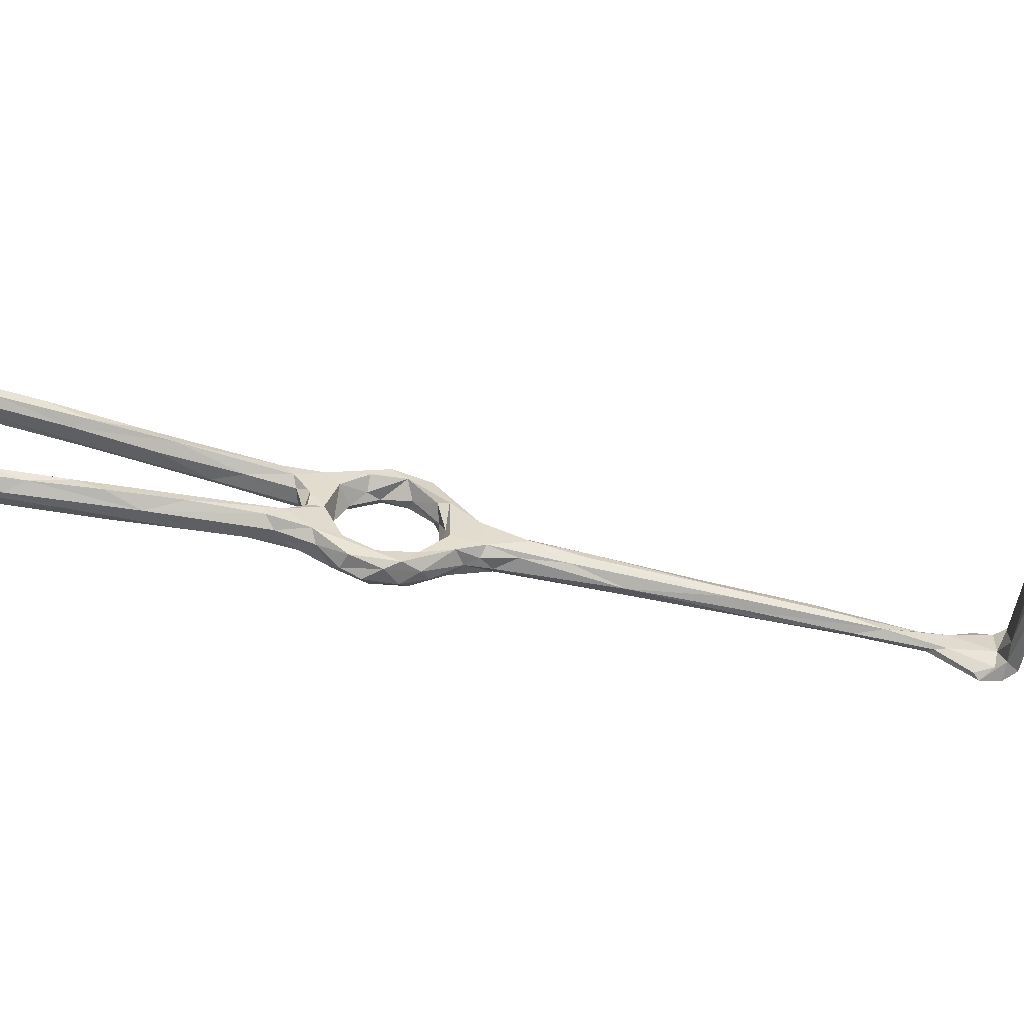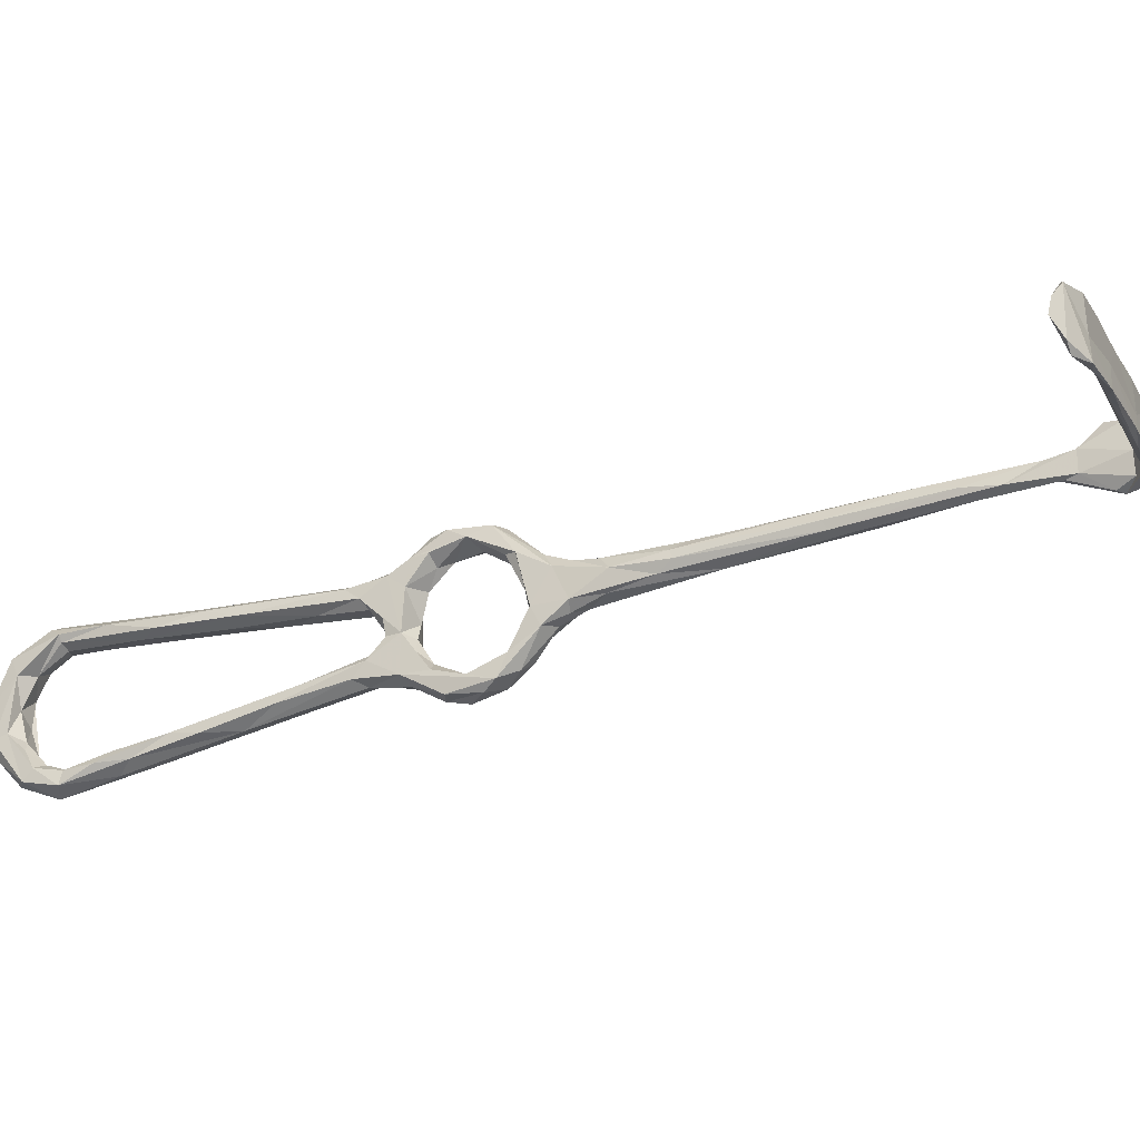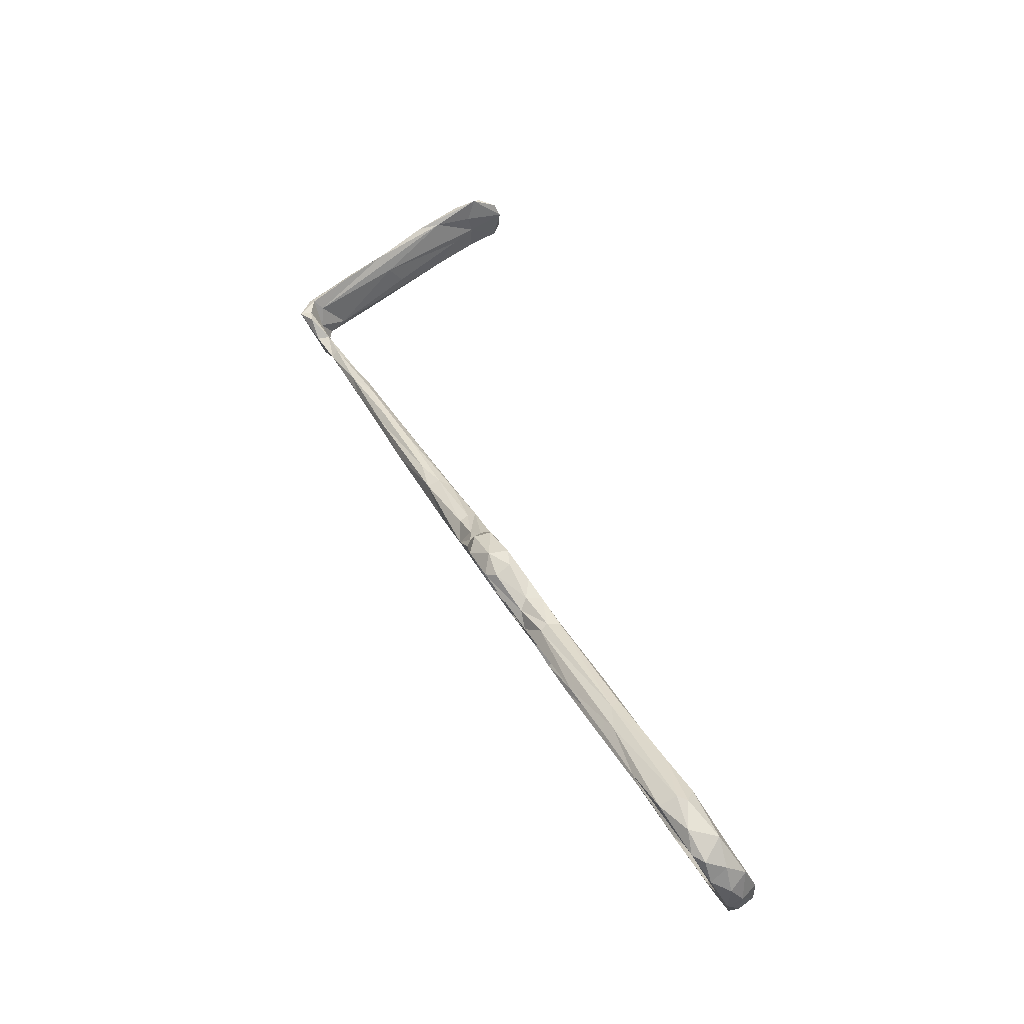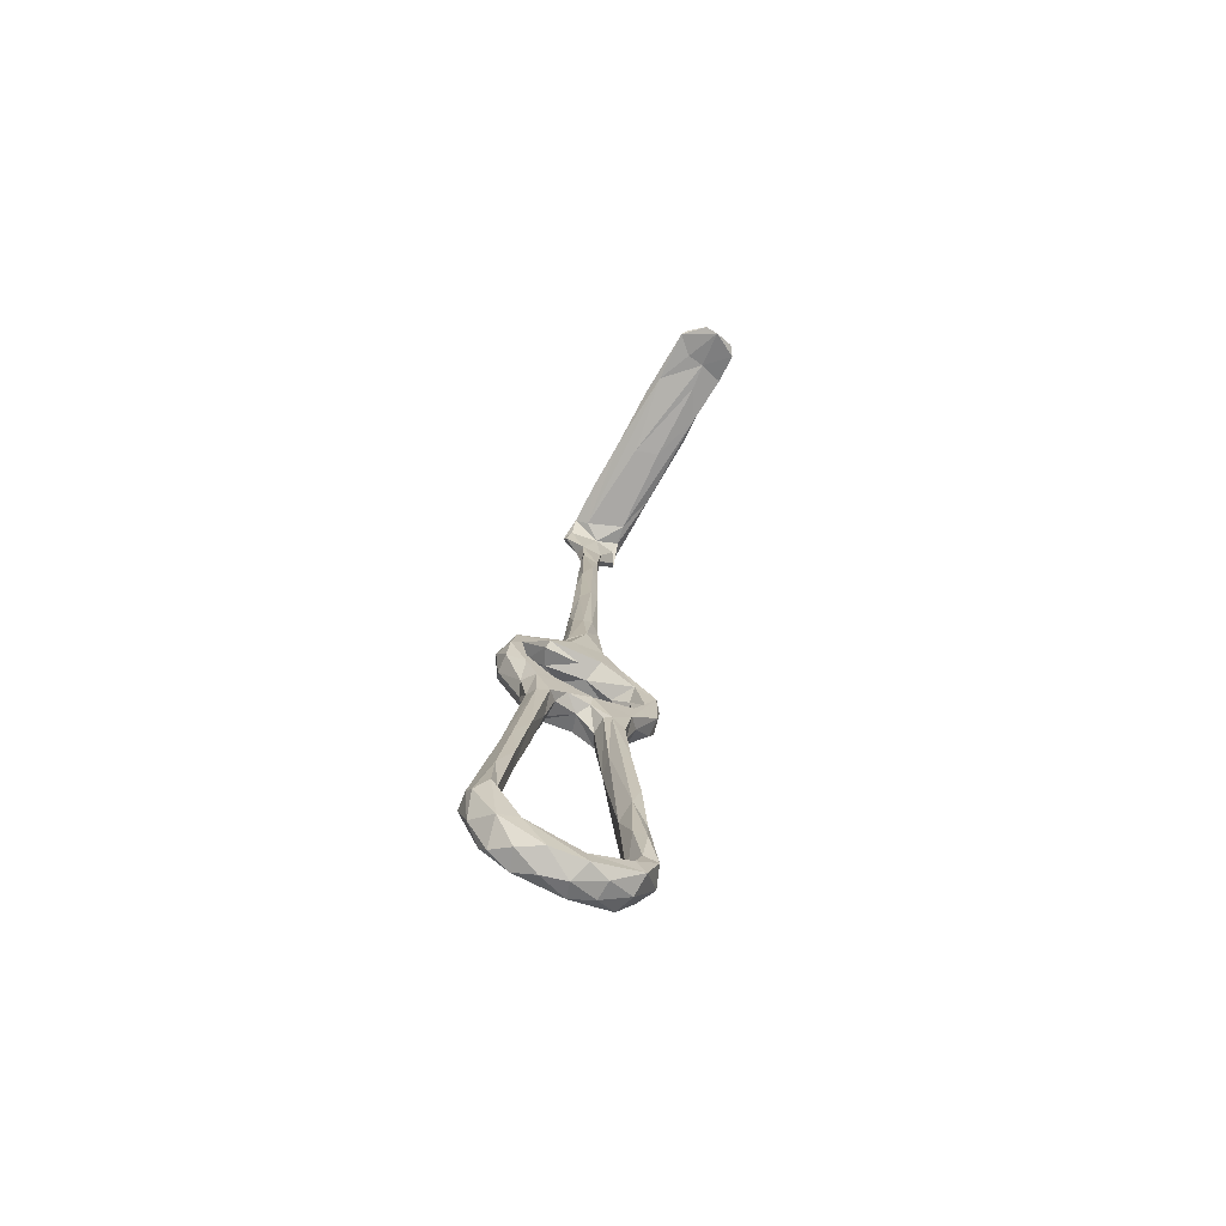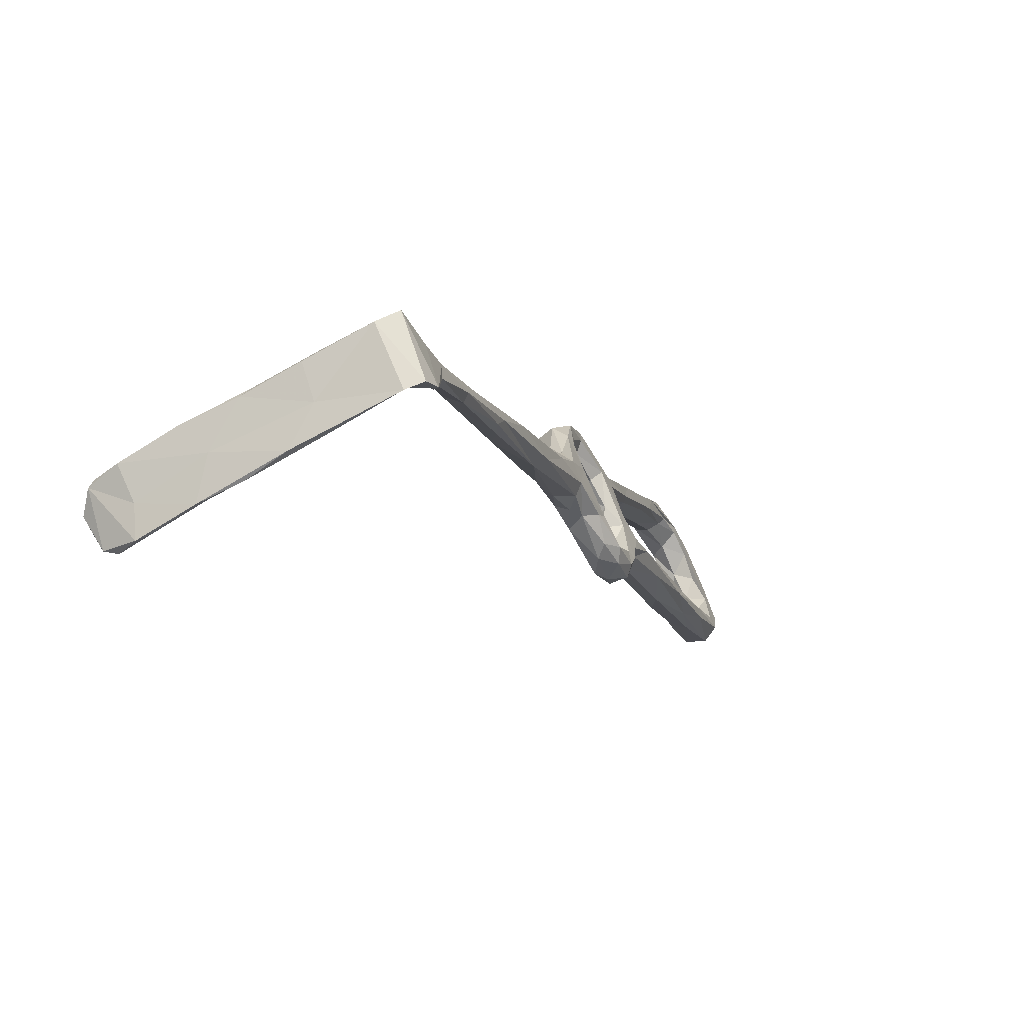
<metadata>
{"format":"obj","ext":"obj","renderer":"f3d","projection":"perspective","resolution":1024,"background":"white","views":[{"elev":-77.9,"azim":117.2,"up":"+Z"},{"elev":-46.8,"azim":151.2,"up":"+Z"},{"elev":-21.4,"azim":37.1,"up":"+Y"},{"elev":-36.7,"azim":84.0,"up":"+Y"},{"elev":-16.3,"azim":-126.5,"up":"+Z"}]}
</metadata>
<code>
v -77.6 -158.8 -483.4
v -81.52 -153 -481.9
v -79.97 -153.9 -484.6
v -78.74 -154.9 -481.2
v -73.55 -161.5 -479.5
v -75.98 -159.1 -485.5
v -75.91 -154.7 -486.6
v -72.52 -163.8 -480.4
v -72.58 -161.8 -484.3
v -70.88 -159.1 -485.7
v -64.57 -163.4 -480.4
v -67.46 -164.1 -481.4
v -76.27 -151.3 -486.1
v -72.5 -155.3 -483.7
v -68.16 -159.1 -481.2
v -73.52 -156.9 -481.6
v -76.99 -151.8 -481.4
v -76.85 -148.4 -482.3
v -79.66 -149.7 -478.2
v -82.54 -148.7 -477.1
v -83.83 -146.4 -477.6
v -79.38 -145.8 -473.7
v -81.04 -145.2 -468.6
v -79.82 -142.6 -479.9
v -77.78 -142.7 -476.3
v -77.36 -143.6 -472.2
v -76.91 -144.8 -465.8
v -87.73 -139.3 -473.8
v -86.86 -138.7 -476.2
v -83.39 -142.9 -478.2
v -82.13 -148.9 -482.1
v -79.8 -149.3 -484.4
v -18.79 -207.3 -454.2
v -18 -209.8 -451.4
v -19.9 -208.9 -450.6
v -15.07 -216 -458.6
v -19.7 -208.1 -455.2
v -21.61 -209.1 -455.5
v -18.69 -215.6 -457.5
v -24.92 -200.2 -455.1
v -23.2 -210.5 -449.6
v -30.36 -203.1 -452
v -34.93 -198.6 -455.7
v -23.37 -212.3 -452.9
v -22.74 -211.2 -454
v -31.32 -197.6 -458
v -17.9 -215.3 -450.8
v -13.75 -216.5 -454.9
v -18.41 -219.6 -452.7
v -21.11 -216.9 -454.6
v -12.96 -221.8 -462.2
v -16.29 -221.1 -453.8
v -14.08 -221.6 -457.5
v -17.38 -224 -457.3
v -15.56 -225.2 -461.2
v -19.15 -226.8 -465.5
v -20.41 -220.3 -458.9
v -83.7 -139.7 -477.7
v -74.17 -141.2 -466.7
v -73.43 -143.3 -465.8
v -79.04 -137.6 -470.9
v -82.17 -137.6 -477.1
v -78.5 -139.2 -467.1
v -81.88 -138 -467.9
v -86.17 -133.8 -469.6
v -85.75 -130.6 -474.3
v -85.07 -132.4 -470.8
v -86.13 -138.9 -469.5
v -80.37 -140.7 -465.9
v -87 -133.6 -477.1
v -93.31 -130.8 -472.2
v -99.98 -122.6 -475.7
v -77.83 -144.1 -461.6
v -73.82 -143.6 -459
v -77.01 -146.1 -462.5
v -91.95 -126 -477
v -92.35 -122.7 -474.3
v -100.7 -119 -477.8
v -96.84 -122.4 -471.2
v -107.6 -111.7 -473.9
v -94.69 -121.1 -472.5
v -99.37 -116.8 -472.3
v -93.04 -122.5 -476
v -71.63 -147.7 -461.9
v -74.14 -147.5 -457.9
v -72.88 -149.3 -459.9
v -67.65 -146.6 -461.2
v -70.59 -142.9 -460.4
v -114.2 -100.7 -474.4
v -31.55 -193.7 -458.4
v -37.35 -186.2 -458.2
v -39 -193.1 -457.9
v -36.31 -192.4 -454.6
v -37.73 -187.6 -456.4
v -38.49 -193.3 -454.6
v -69.3 -153.6 -456.9
v -69.87 -153.3 -458.6
v -68.17 -149.3 -456.7
v -66.4 -154.4 -457
v -63.91 -152.2 -458.2
v -65.03 -148.6 -459
v -66.27 -154.3 -462.5
v -63.65 -152.3 -461.8
v -61.61 -155 -461.7
v -68.87 -153 -461
v -62.03 -157.5 -466.2
v -66.71 -158 -464.7
v -66.93 -160.5 -462.7
v -62.86 -165.5 -462.1
v -62.75 -161.9 -460.6
v -61.59 -159.2 -460.7
v -17.83 -219.5 -463
v -14.73 -223 -468.6
v -16.45 -220.6 -468.2
v -15.96 -225.8 -465.8
v -19.36 -226.6 -470
v -20.93 -222 -464.1
v -20.17 -220.7 -468.5
v -23.66 -223.2 -469.2
v -17.16 -224.5 -471.6
v -23.46 -226 -473
v -20.65 -220.8 -477.5
v -21.63 -224.4 -475.5
v -28.92 -221.2 -476.7
v -28.98 -219.9 -474.7
v -23.95 -219 -473.5
v -20.05 -219.9 -471.3
v -28.48 -216.4 -475.3
v -134.9 -76.21 -480.6
v -134.9 -74.88 -481.6
v -142.5 -70.29 -485.3
v -135.7 -72.62 -481.8
v -127 -86.67 -478.4
v -132.9 -77.49 -477.5
v -127.8 -81.12 -480.3
v -126.2 -86.29 -480
v -122.9 -85.97 -478.9
v -131.9 -75.71 -477.8
v -124.9 -85.8 -476.1
v -118.7 -90.94 -476.4
v -123.4 -90.34 -476.5
v -137.3 -71.46 -476.8
v -134.9 -71.19 -478
v -140.9 -64.63 -474
v -137.6 -67.05 -474.5
v -140.8 -70.57 -485.1
v -141.7 -66.72 -485
v -139.1 -64.09 -475.8
v -140.4 -64.97 -481.4
v -144.4 -66.74 -485.5
v -141.4 -64.46 -486.2
v -138.4 -61.74 -479.2
v -138.2 -62.26 -487
v -143.5 -63.51 -487.3
v -133.9 -57.39 -492.3
v -139 -60.71 -476.6
v -138.4 -59.55 -490.1
v -124.8 -52.02 -493.4
v -124.6 -51.62 -488.3
v -132.5 -55.53 -480.1
v -140.4 -60.28 -476.7
v -131.7 -53.54 -481.6
v -129.8 -52.84 -494.8
v -132.8 -55.19 -487.8
v -124.7 -49.44 -484.7
v -123.9 -47.93 -486
v -27.53 -219.6 -479.6
v -112.4 -40.98 -492.4
v -115.6 -101.9 -476.9
v -113.9 -101.5 -478.8
v -117.1 -99.45 -478.4
v -113.6 -98.62 -474.6
v -106 -106.6 -474.8
v -108.6 -103.3 -477.2
v -110.1 -103.3 -478.8
v -59.33 -159.2 -463.4
v -57.85 -167.1 -460.7
v -56.69 -165.7 -461.3
v -56.7 -164.2 -465.5
v -63.26 -160.7 -473.5
v -63.21 -166.1 -463.8
v -66.27 -166.2 -470.2
v -61.88 -166.1 -465.5
v -68.91 -164 -473
v -62.59 -164.9 -470.5
v -67.1 -161.2 -469.5
v -66.47 -160.9 -473.5
v -69.54 -160.6 -478.1
v -65.95 -160.4 -476.8
v -62.16 -169.8 -479.1
v -65 -169.8 -477.4
v -68.24 -167.5 -476.9
v -65.62 -169.8 -474
v -61.37 -176.1 -474.5
v -62.7 -168.5 -473.6
v -52.87 -183.8 -474
v -55.69 -183.2 -477.1
v -59.88 -166.9 -476.3
v -54.62 -165.7 -463
v -53.04 -177.5 -461.1
v -48.24 -182 -457.4
v -51.06 -178.8 -461.8
v -52.76 -172.3 -464.4
v -59.06 -164.9 -466.5
v -60.08 -162.1 -468.7
v -61.7 -163.4 -472.9
v -60.57 -166.7 -475
v -41.85 -181.4 -461.4
v -58.87 -169.9 -478.5
v -119.1 -46.54 -500.5
v -119.8 -45.36 -494
v -123.8 -49.2 -498.7
v -116.1 -42.08 -489.7
v -112.9 -42.67 -499.7
v -118.3 -44.5 -501.7
v -108.7 -39.66 -501.2
v -108.6 -36.56 -494.5
v -107.3 -38.43 -498.1
v -103.9 -35.43 -496.1
v -111.9 -41.04 -505.2
v -110.2 -38.78 -500.6
v -103.4 -34.67 -497.4
v -101.5 -36.73 -503.5
v -101.3 -35.21 -501.2
v -110.4 -39.14 -506.3
v -106.2 -38.8 -507.4
v -104.4 -37.13 -506.9
v -52.56 -179.7 -475
v -42.26 -185.2 -461.2
v -21.43 -218.5 -475.7
v -25.71 -214.8 -477.4
v -25.69 -216 -479.9
v -36.16 -210.9 -477.3
v -36.68 -209.9 -475.5
v -34.25 -209 -479.7
v -29.2 -209.2 -478.6
v -34.02 -204.7 -479.3
v -31.47 -207.1 -476.6
v -40.44 -202.7 -478.8
v -42.95 -200.5 -475
v -38.1 -201.6 -475.1
v -46.95 -196.1 -476.7
v -37.93 -197.6 -477.3
v -41.74 -193.2 -479.2
v -48.31 -188.9 -479.4
v -51.91 -188.7 -474.8
v -49.04 -182 -476.9
v -50.28 -181.1 -478.6
f 3 1 2
f 4 2 5
f 1 3 6
f 7 6 3
f 6 8 1
f 6 9 8
f 12 9 10
f 11 10 13
f 14 15 13
f 15 11 13
f 17 16 14
f 14 18 17
f 17 19 4
f 19 17 18
f 4 19 20
f 20 2 4
f 21 2 20
f 20 19 22
f 18 22 19
f 22 18 25
f 27 22 26
f 23 20 22
f 20 23 28
f 21 28 30
f 29 30 28
f 21 20 28
f 31 21 30
f 30 32 31
f 10 7 13
f 9 7 10
f 6 7 9
f 3 32 7
f 18 14 13
f 7 32 13
f 3 31 32
f 31 3 2
f 37 33 39
f 44 42 43
f 45 44 43
f 46 38 45
f 37 38 46
f 41 47 35
f 37 39 38
f 39 45 38
f 39 33 36
f 48 33 34
f 48 36 33
f 34 47 48
f 49 41 42
f 50 45 39
f 45 50 44
f 48 51 36
f 35 47 34
f 44 50 49
f 47 52 48
f 47 49 52
f 47 41 49
f 54 53 52
f 53 51 48
f 53 48 52
f 53 54 55
f 53 55 51
f 21 31 2
f 32 24 13
f 24 32 30
f 18 24 25
f 24 18 13
f 25 26 22
f 23 22 27
f 26 25 59
f 25 62 61
f 59 25 61
f 62 25 24
f 64 63 66
f 61 66 63
f 67 64 66
f 67 65 64
f 63 64 69
f 29 58 30
f 62 24 58
f 62 58 70
f 70 58 29
f 28 71 72
f 28 68 71
f 66 61 62
f 23 68 28
f 69 64 68
f 68 64 65
f 40 34 33
f 34 40 35
f 42 44 49
f 68 73 69
f 68 23 73
f 75 73 23
f 23 27 75
f 24 30 58
f 62 76 66
f 66 77 67
f 62 70 76
f 79 71 68
f 79 65 81
f 65 79 68
f 77 66 83
f 83 66 76
f 65 67 81
f 29 78 70
f 60 84 27
f 85 73 75
f 85 75 86
f 75 27 84
f 84 60 87
f 87 59 88
f 60 59 87
f 60 27 26
f 29 72 78
f 78 76 70
f 72 29 28
f 71 79 80
f 71 80 72
f 82 79 81
f 89 79 82
f 77 81 67
f 33 37 40
f 37 90 40
f 46 90 37
f 91 40 90
f 92 46 45
f 43 92 45
f 42 41 93
f 94 93 35
f 95 42 93
f 93 41 35
f 95 43 42
f 91 94 40
f 88 59 61
f 26 59 60
f 88 63 74
f 61 63 88
f 74 73 85
f 86 97 85
f 98 85 96
f 74 85 98
f 74 98 88
f 98 96 99
f 99 100 98
f 87 103 102
f 101 104 87
f 104 103 87
f 100 104 101
f 101 87 88
f 84 86 75
f 102 103 106
f 98 100 101
f 69 74 63
f 69 73 74
f 97 86 105
f 96 85 97
f 87 105 84
f 105 87 102
f 107 105 102
f 105 107 108
f 108 97 105
f 109 96 97
f 105 86 84
f 101 88 98
f 96 109 110
f 109 97 108
f 96 110 99
f 110 111 99
f 100 99 111
f 54 52 49
f 49 50 57
f 50 39 57
f 36 112 39
f 51 113 36
f 113 114 36
f 39 112 57
f 54 56 55
f 114 112 36
f 115 51 55
f 54 119 56
f 49 119 54
f 119 121 56
f 57 112 117
f 114 118 112
f 56 115 55
f 115 56 116
f 115 116 120
f 113 115 120
f 56 121 116
f 125 119 126
f 126 119 118
f 125 126 128
f 124 119 125
f 134 129 133
f 135 130 132
f 130 136 129
f 135 136 130
f 138 134 139
f 137 138 140
f 140 138 139
f 137 135 138
f 138 143 134
f 143 142 134
f 135 132 143
f 138 135 143
f 144 131 142
f 143 145 142
f 129 131 130
f 142 131 134
f 131 129 134
f 146 132 130
f 146 130 131
f 144 142 145
f 145 143 148
f 143 149 148
f 149 143 132
f 149 132 147
f 132 146 147
f 147 146 131
f 144 150 131
f 147 151 149
f 147 131 151
f 131 150 151
f 150 154 151
f 149 151 153
f 149 153 152
f 148 149 156
f 149 152 156
f 153 151 155
f 155 151 154
f 152 153 159
f 159 153 158
f 162 161 160
f 161 154 150
f 160 156 152
f 164 163 157
f 154 161 164
f 160 165 162
f 154 157 155
f 160 161 156
f 161 150 144
f 144 148 156
f 161 144 156
f 154 164 157
f 164 161 162
f 144 145 148
f 115 113 51
f 120 122 113
f 113 122 114
f 122 120 123
f 116 121 123
f 116 123 120
f 119 124 121
f 121 124 123
f 123 124 167
f 117 112 118
f 49 57 117
f 118 119 117
f 117 119 49
f 114 127 118
f 162 165 166
f 160 152 165
f 163 155 157
f 169 72 80
f 72 169 78
f 171 78 169
f 89 82 172
f 78 171 170
f 170 175 78
f 174 83 175
f 80 79 89
f 77 174 173
f 173 81 77
f 82 81 173
f 172 82 173
f 175 76 78
f 77 83 174
f 76 175 83
f 141 169 80
f 141 80 89
f 133 171 169
f 133 169 141
f 141 89 139
f 133 136 171
f 141 139 134
f 134 133 141
f 140 173 174
f 137 140 174
f 175 170 135
f 170 136 135
f 175 135 137
f 139 172 140
f 174 175 137
f 139 89 172
f 136 133 129
f 170 171 136
f 140 172 173
f 100 111 104
f 103 104 106
f 107 102 106
f 104 111 176
f 111 110 178
f 180 176 179
f 110 177 178
f 110 109 177
f 108 181 109
f 108 182 181
f 182 108 184
f 182 185 181
f 181 185 183
f 186 184 108
f 107 186 108
f 187 184 186
f 184 188 5
f 5 8 184
f 184 187 188
f 188 189 15
f 180 15 189
f 10 11 12
f 11 15 180
f 11 190 12
f 9 12 8
f 192 193 8
f 184 8 193
f 191 192 8
f 191 8 12
f 190 191 12
f 194 192 191
f 194 193 192
f 196 195 193
f 193 194 196
f 197 194 191
f 198 11 180
f 188 187 189
f 178 176 111
f 176 178 199
f 199 179 176
f 200 109 181
f 200 181 183
f 202 200 183
f 203 202 183
f 203 183 204
f 204 179 203
f 184 193 182
f 193 195 185
f 185 204 183
f 179 204 205
f 204 185 205
f 206 207 198
f 198 180 206
f 195 206 185
f 195 207 206
f 177 109 201
f 179 208 203
f 208 179 199
f 176 106 104
f 106 176 180
f 179 205 180
f 185 206 205
f 186 107 106
f 153 210 158
f 152 159 168
f 165 152 168
f 153 155 210
f 164 162 166
f 164 211 163
f 213 166 165
f 165 168 213
f 164 166 211
f 214 159 158
f 215 212 163
f 166 213 211
f 215 163 211
f 159 216 168
f 213 217 211
f 216 159 214
f 158 210 214
f 168 216 218
f 212 155 163
f 212 210 155
f 221 211 217
f 211 221 215
f 219 217 213
f 210 212 215
f 220 210 215
f 213 168 219
f 222 221 217
f 219 168 218
f 217 219 222
f 222 219 224
f 218 223 219
f 225 220 215
f 210 220 214
f 219 223 224
f 226 220 225
f 216 214 220
f 216 220 226
f 216 223 218
f 216 226 223
f 225 227 226
f 227 225 222
f 223 227 224
f 224 227 222
f 221 225 215
f 222 225 221
f 223 226 227
f 180 205 206
f 209 11 198
f 209 190 11
f 196 228 207
f 195 196 207
f 178 177 94
f 199 91 208
f 229 203 208
f 203 229 202
f 199 178 94
f 199 94 91
f 201 200 43
f 201 109 200
f 122 230 114
f 114 230 127
f 230 232 231
f 122 167 232
f 232 230 122
f 122 123 167
f 128 126 230
f 126 127 230
f 231 232 236
f 232 237 236
f 238 128 231
f 231 236 238
f 124 233 167
f 167 235 232
f 233 239 167
f 167 239 235
f 124 125 234
f 234 125 128
f 128 230 231
f 233 124 234
f 238 241 128
f 241 240 128
f 242 239 233
f 232 235 237
f 243 237 244
f 238 236 243
f 241 238 243
f 244 237 245
f 237 235 245
f 245 235 239
f 236 237 243
f 240 234 128
f 242 233 234
f 240 242 234
f 241 196 240
f 246 242 240
f 196 241 228
f 246 240 196
f 239 242 197
f 245 239 197
f 248 247 244
f 228 241 243
f 243 244 247
f 126 118 127
f 185 182 193
f 245 248 244
f 247 228 243
f 194 197 242
f 194 242 246
f 194 246 196
f 207 228 198
f 198 248 209
f 228 247 198
f 190 197 191
f 190 245 197
f 248 245 209
f 190 209 245
f 247 248 198
f 186 106 180
f 180 187 186
f 180 189 187
f 1 8 5
f 188 16 5
f 15 16 188
f 4 16 17
f 1 5 2
f 16 4 5
f 16 15 14
f 201 95 93
f 95 201 43
f 91 90 208
f 46 92 229
f 200 202 43
f 92 43 202
f 229 92 202
f 90 46 208
f 229 208 46
f 40 94 35
f 201 93 177
f 177 93 94

</code>
